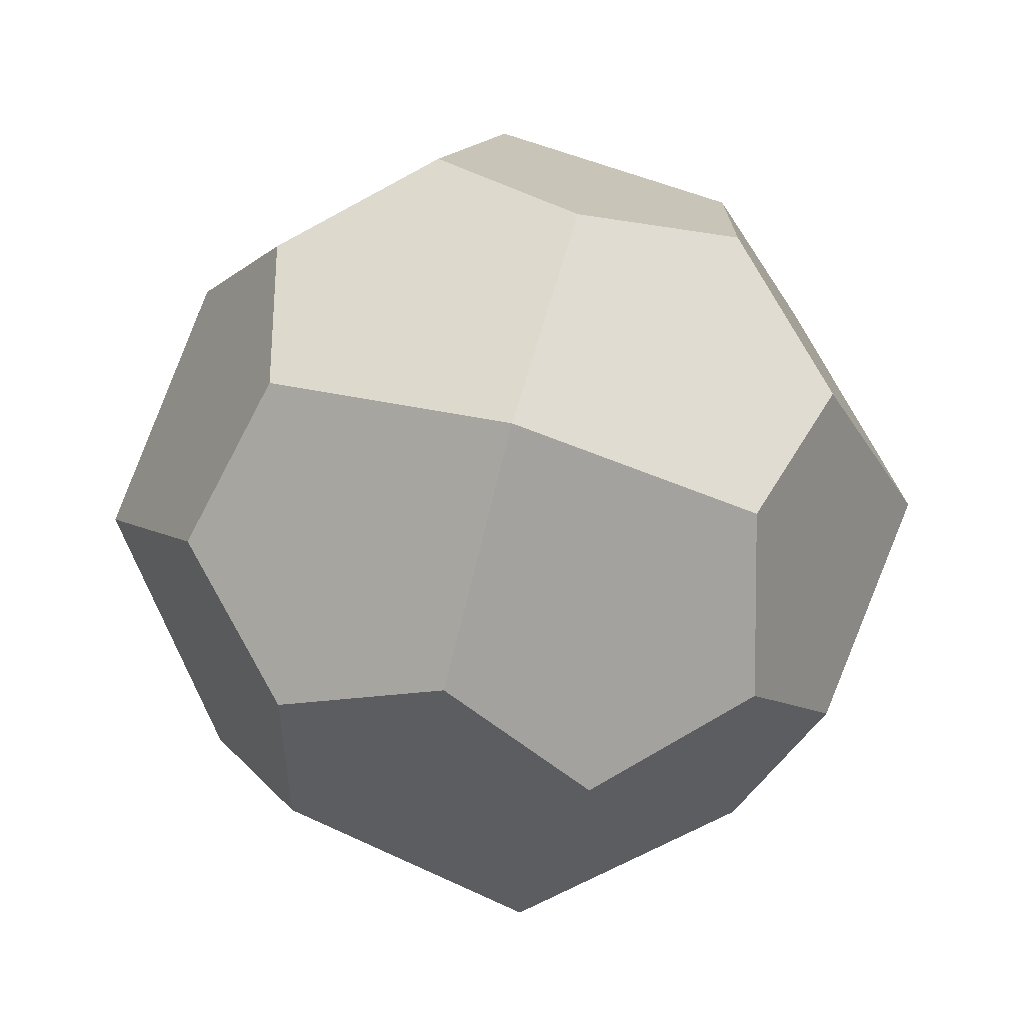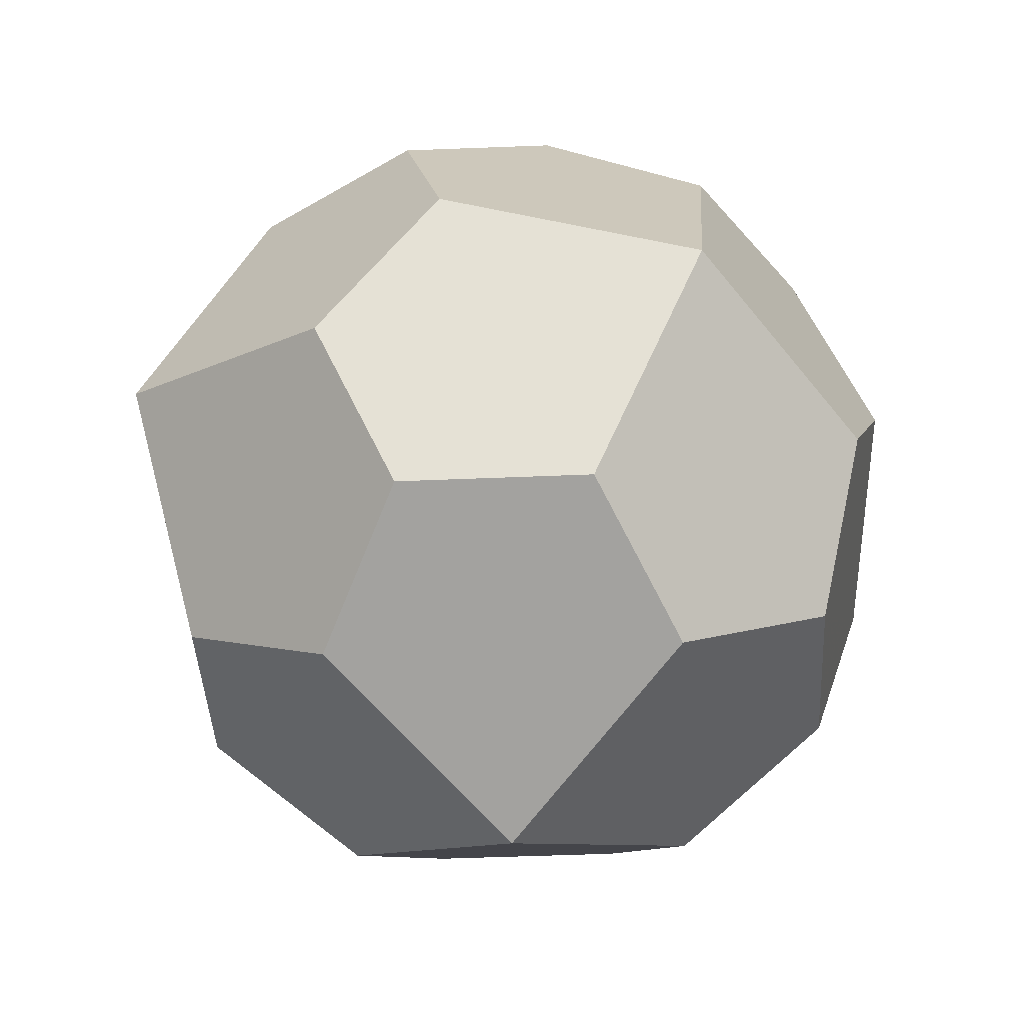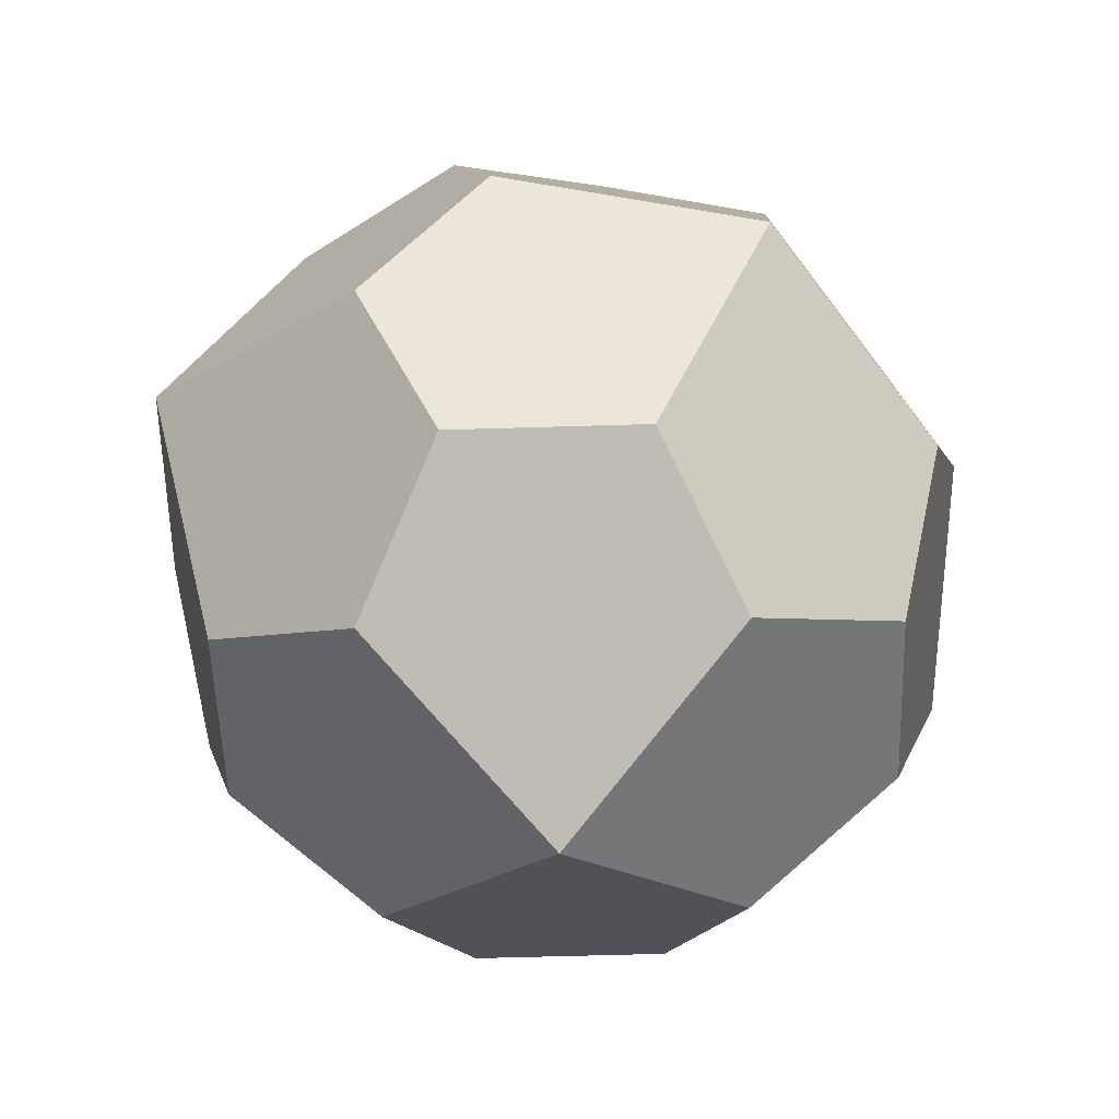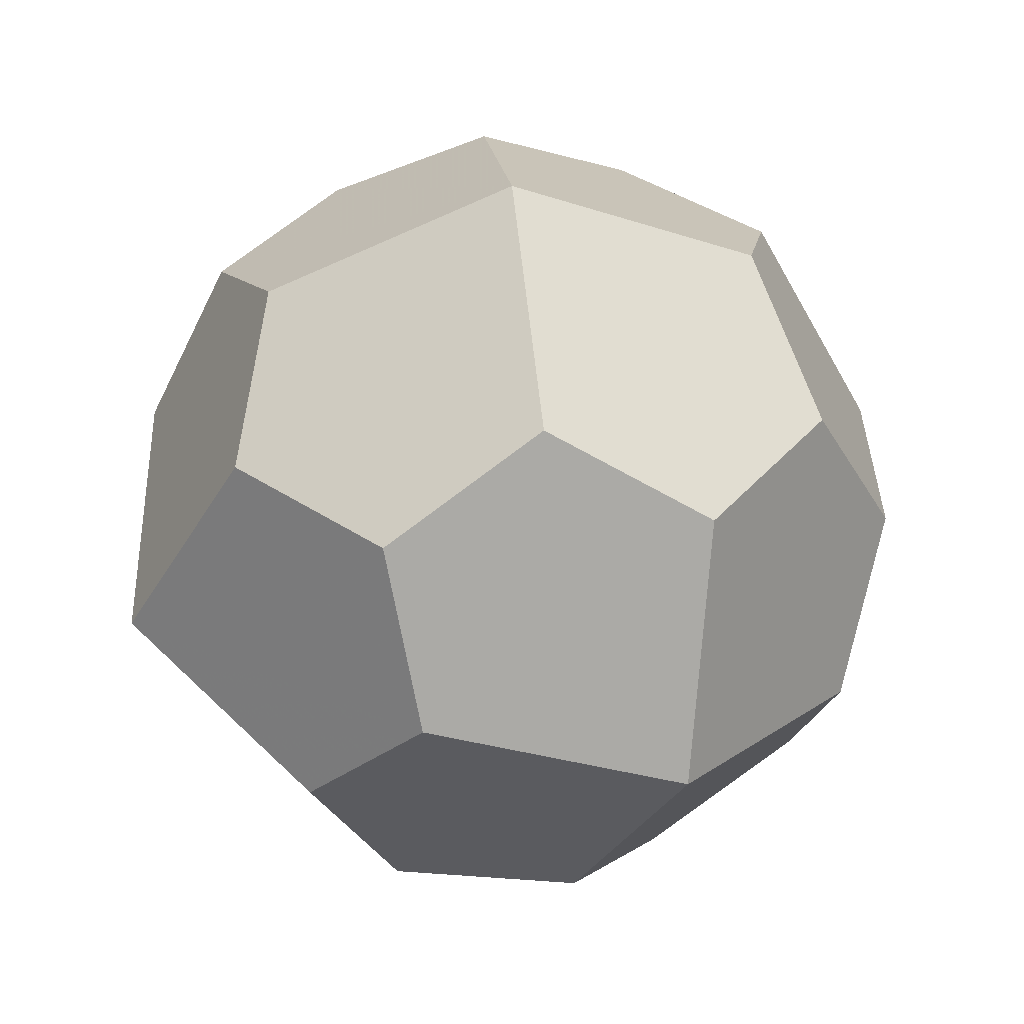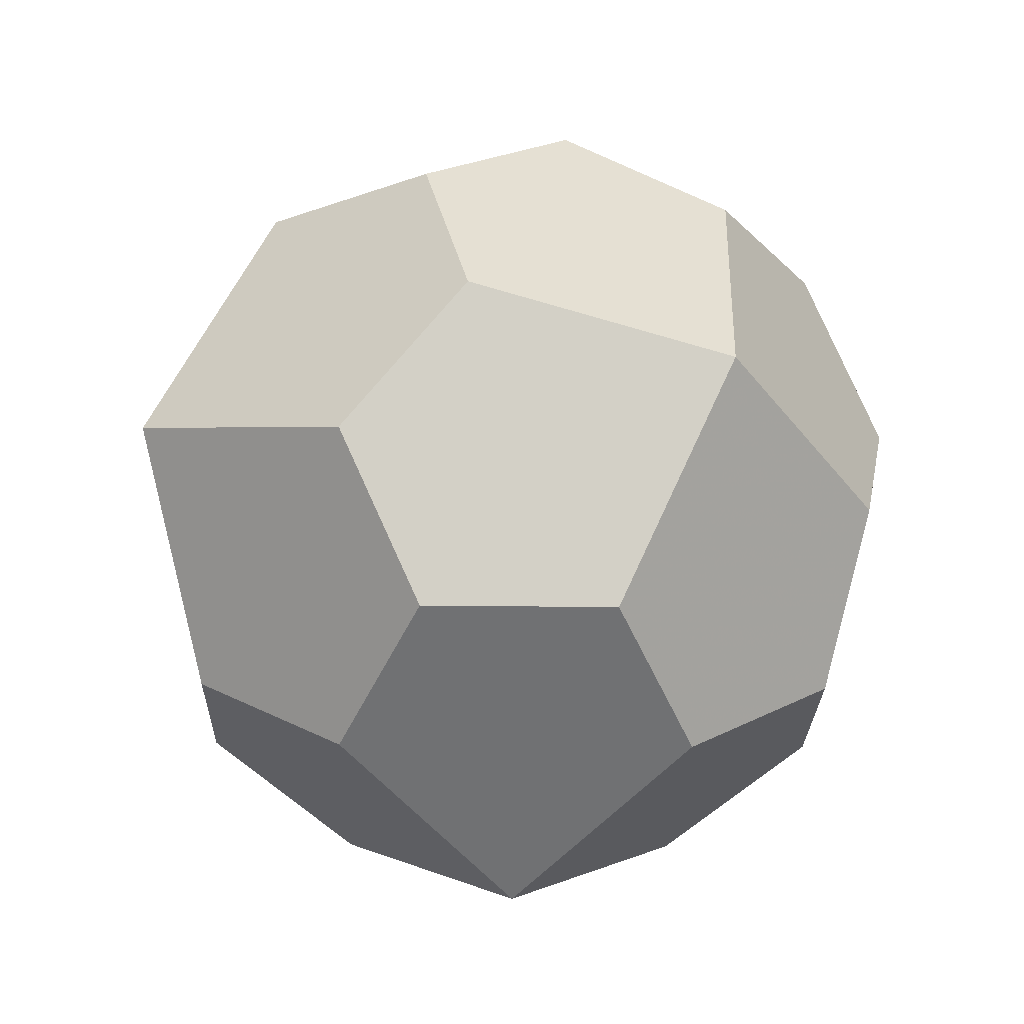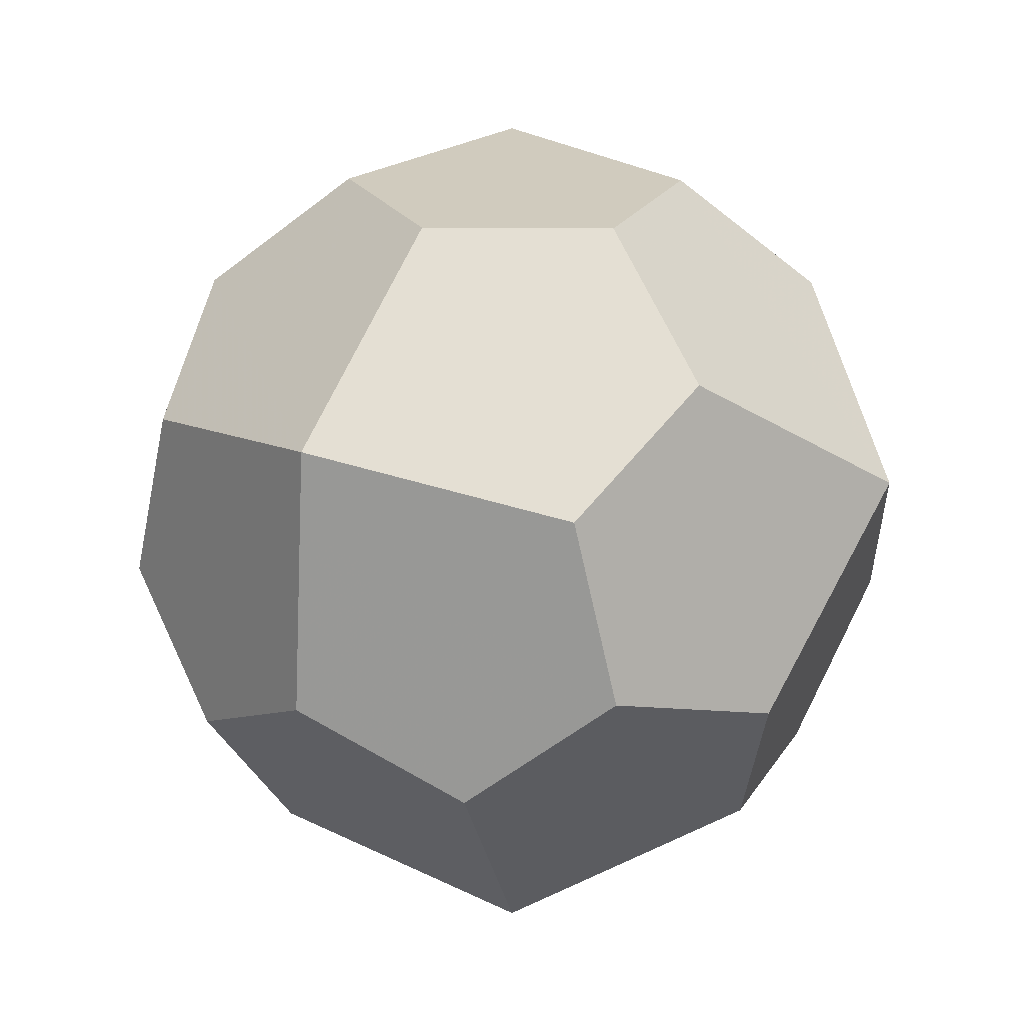
<metadata>
{"format":"obj","ext":"obj","renderer":"f3d","projection":"perspective","resolution":1024,"background":"white","views":[{"elev":79.0,"azim":178.9,"up":"+Y"},{"elev":-41.1,"azim":154.5,"up":"+Z"},{"elev":-53.3,"azim":-116.6,"up":"+Z"},{"elev":42.3,"azim":-23.5,"up":"+Z"},{"elev":-23.4,"azim":150.2,"up":"+Y"},{"elev":-8.5,"azim":27.5,"up":"+Z"}]}
</metadata>
<code>
v 0 0 -1.361
v 1.361 0 0
v -1.361 0 0
v 0 1.361 0
v 0 -1.361 0
v 0.7402 -0.2188 1.024
v 0.7402 0.2188 -1.024
v -0.7402 0.2188 1.024
v -0.7402 -0.2188 -1.024
v 1.024 -0.7402 0.2188
v 1.024 0.7402 -0.2188
v -1.024 0.7402 0.2188
v -1.024 -0.7402 -0.2188
v 0.2188 -1.024 0.7402
v 0.2188 1.024 -0.7402
v -0.2188 1.024 0.7402
v -0.2188 -1.024 -0.7402
v 0.2188 0.7402 1.024
v 0.2188 -0.7402 -1.024
v -0.2188 -0.7402 1.024
v -0.2188 0.7402 -1.024
v 1.024 0.2188 0.7402
v 1.024 -0.2188 -0.7402
v -1.024 -0.2188 0.7402
v -1.024 0.2188 -0.7402
v 0.7402 1.024 0.2188
v 0.7402 -1.024 -0.2188
v -0.7402 -1.024 0.2188
v -0.7402 1.024 -0.2188
v 0.7402 0.7402 0.7402
v 0.7402 0.7402 -0.7402
v 0.7402 -0.7402 0.7402
v 0.7402 -0.7402 -0.7402
v -0.7402 0.7402 0.7402
v -0.7402 0.7402 -0.7402
v -0.7402 -0.7402 0.7402
v -0.7402 -0.7402 -0.7402
v 0 0 1.361
f 38 6 22 30 18
f 38 18 16 34 8
f 38 8 24 36 20
f 38 20 14 32 6
f 1 7 23 33 19
f 1 19 17 37 9
f 1 9 25 35 21
f 1 21 15 31 7
f 2 10 27 33 23
f 2 23 7 31 11
f 2 11 26 30 22
f 2 22 6 32 10
f 3 12 29 35 25
f 3 25 9 37 13
f 3 13 28 36 24
f 3 24 8 34 12
f 4 15 21 35 29
f 4 29 12 34 16
f 4 16 18 30 26
f 4 26 11 31 15
f 5 14 20 36 28
f 5 28 13 37 17
f 5 17 19 33 27
f 5 27 10 32 14

</code>
